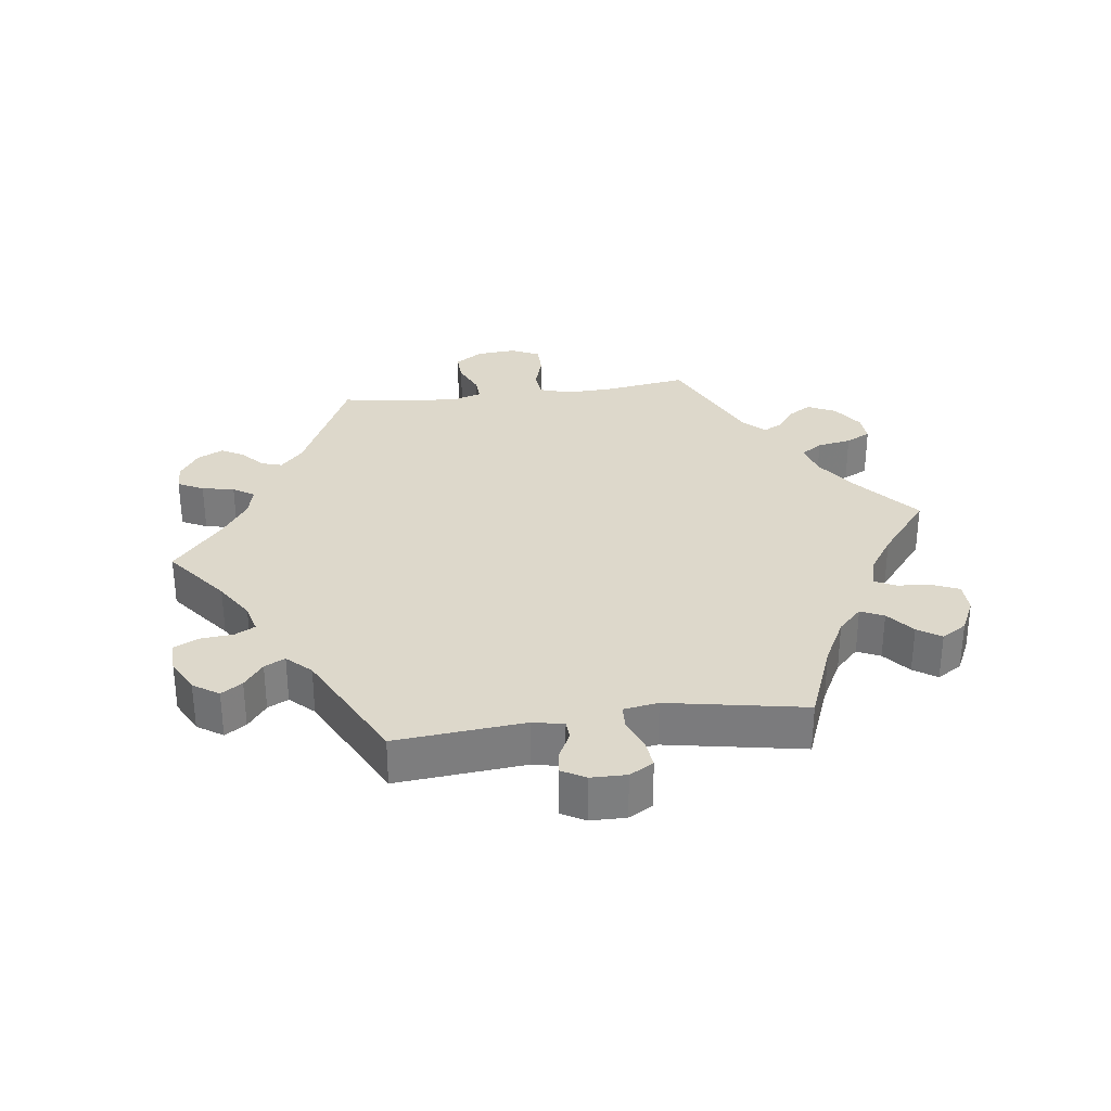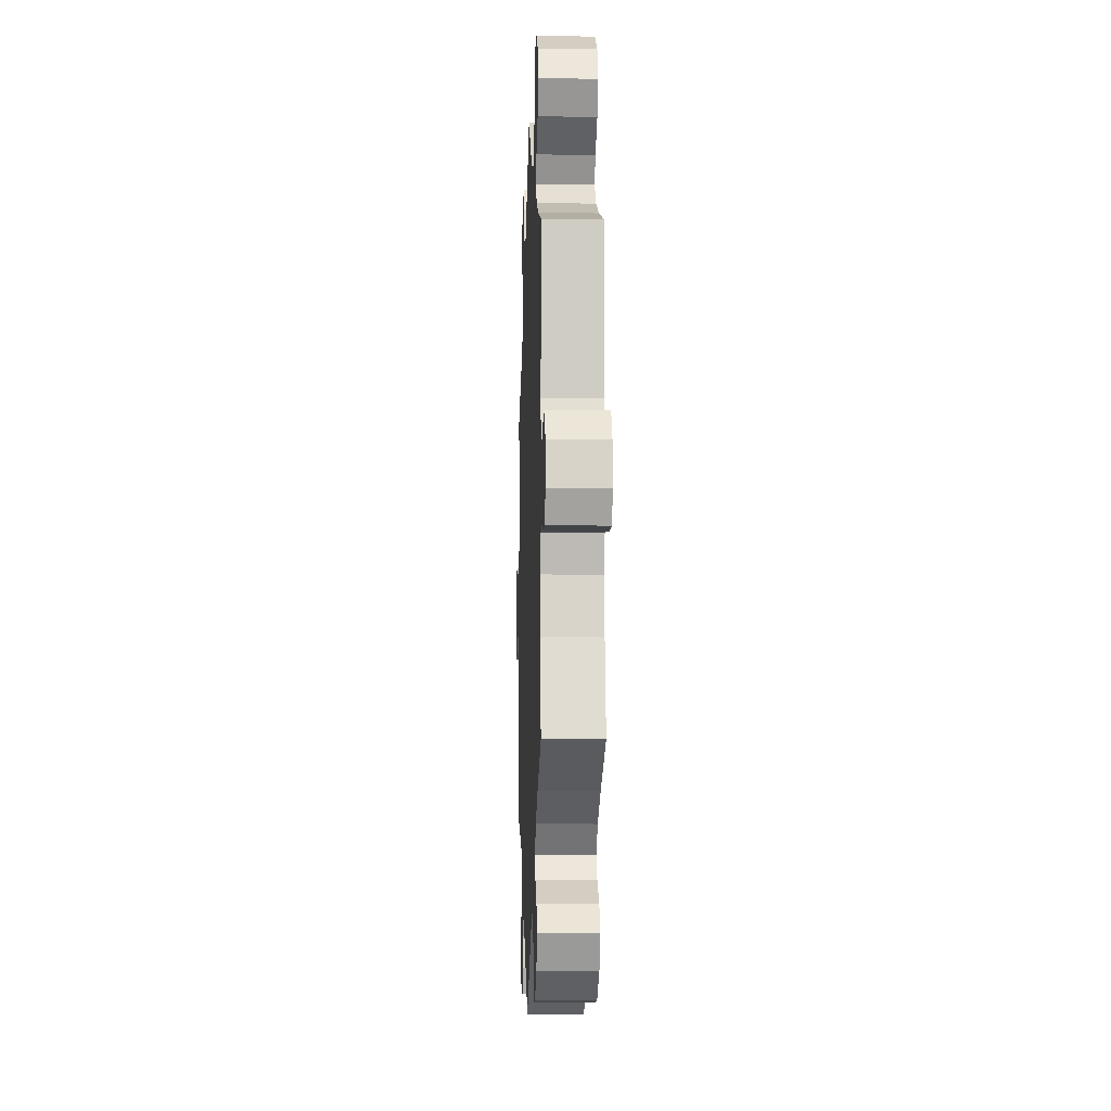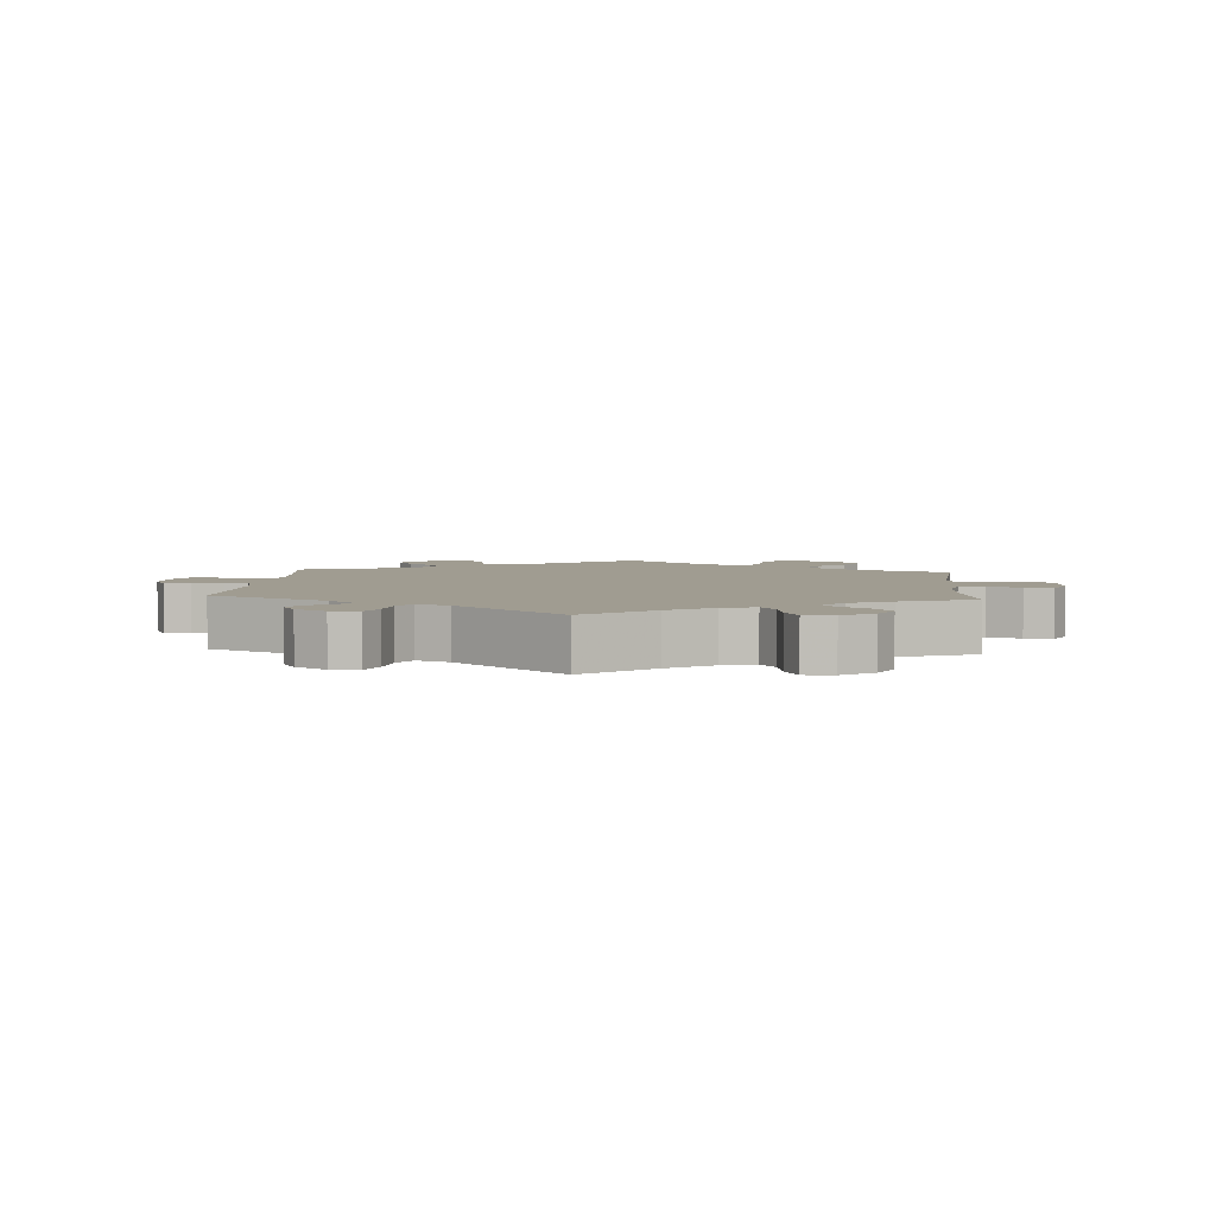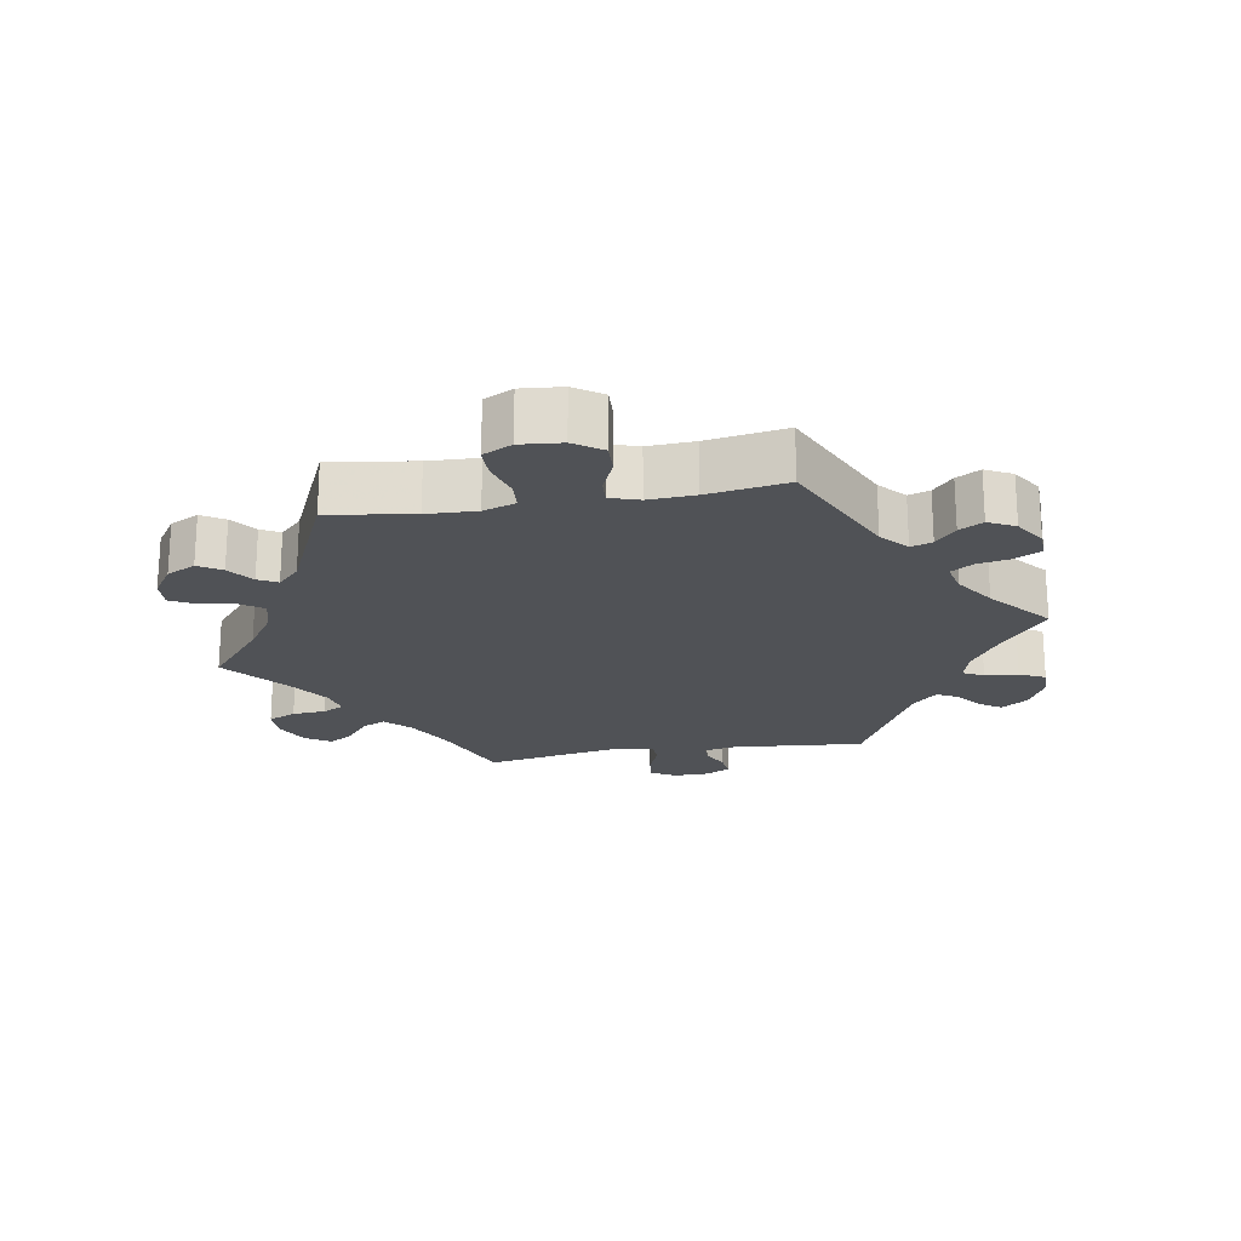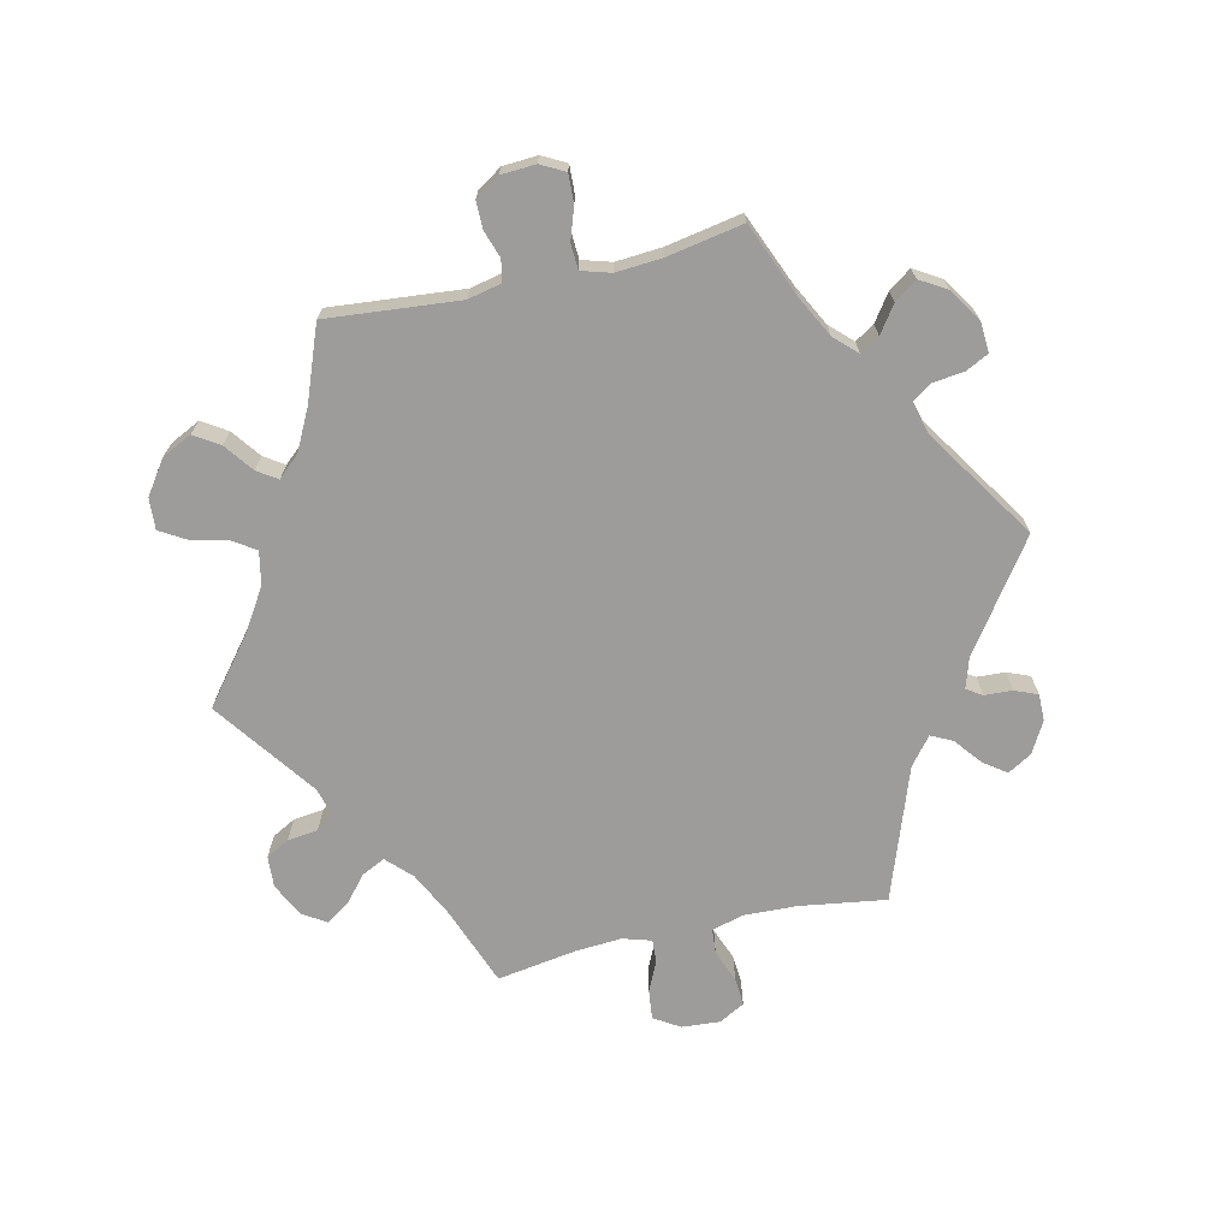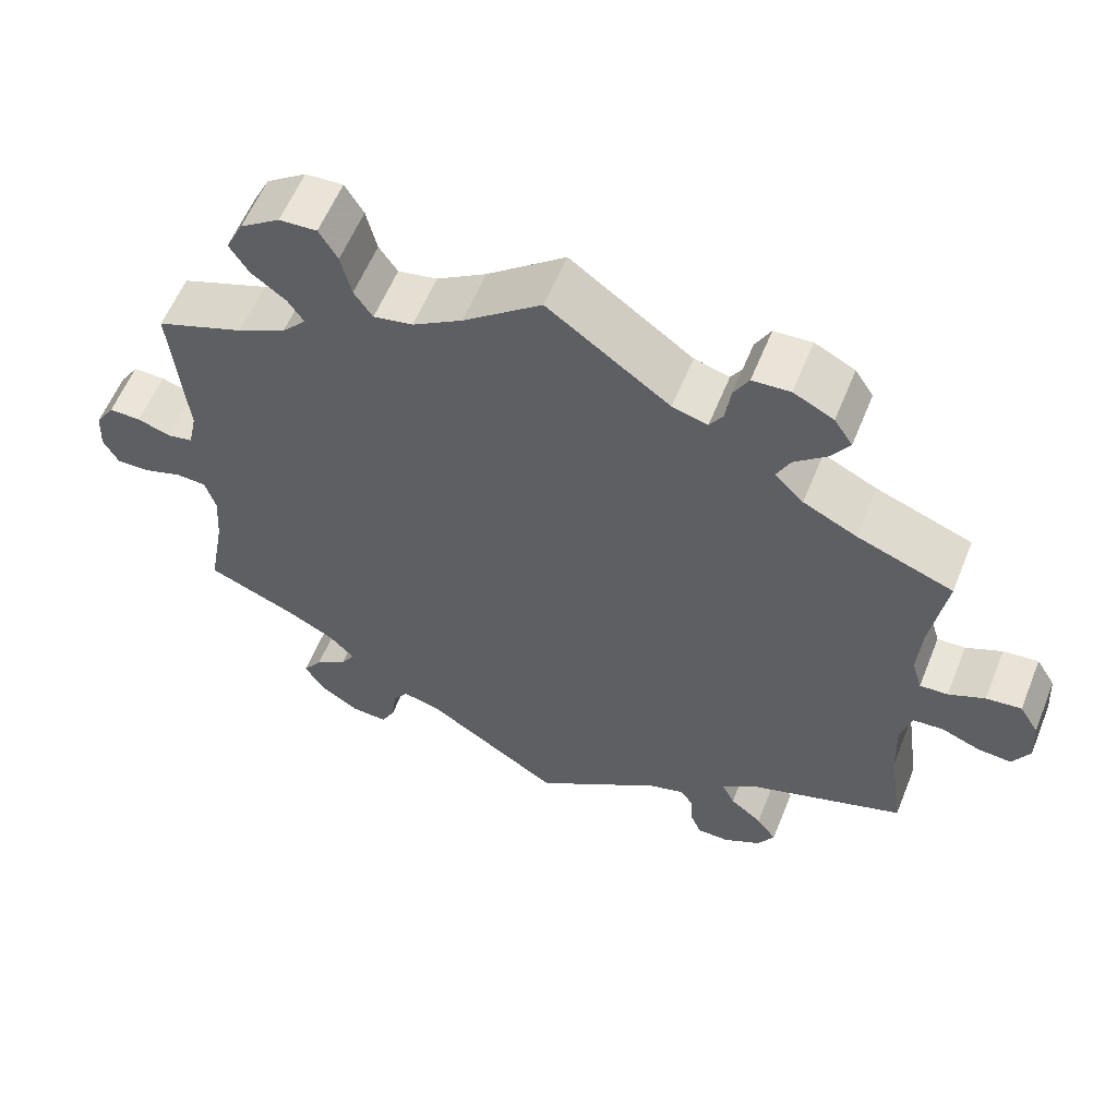
<metadata>
{"format":"obj","ext":"obj","renderer":"f3d","projection":"perspective","resolution":1024,"background":"white","views":[{"elev":31.1,"azim":-157.7,"up":"+Y"},{"elev":-10.0,"azim":87.8,"up":"+Z"},{"elev":4.3,"azim":-115.8,"up":"+Y"},{"elev":-20.9,"azim":39.5,"up":"+Y"},{"elev":-70.0,"azim":102.8,"up":"+Y"},{"elev":58.7,"azim":-158.0,"up":"+Z"}]}
</metadata>
<code>
v -0.482 0.07 -0.159
v -0.479 0.07 -0.081
v -0.492 0.07 -0.031
v -0.53 0.07 -0.028
v -0.579 0.07 -0.047
v -0.621 0.07 -0.05
v -0.642 0.07 -0.011
v -0.638 0.07 0.046
v -0.614 0.07 0.085
v -0.57 0.07 0.08
v -0.525 0.07 0.059
v -0.49 0.07 0.057
v -0.477 0.07 0.1
v -0.482 0.07 0.17
v -0.501 0.07 0.289
v -0.381 0.07 0.334
v -0.314 0.07 0.367
v -0.278 0.07 0.403
v -0.295 0.07 0.438
v -0.335 0.07 0.472
v -0.358 0.07 0.507
v -0.335 0.07 0.542
v -0.285 0.07 0.567
v -0.238 0.07 0.564
v -0.219 0.07 0.529
v -0.213 0.07 0.483
v -0.196 0.07 0.456
v -0.152 0.07 0.468
v 0 0.07 0.578
v 0.098 0.07 0.5
v 0.16 0.07 0.461
v 0.209 0.07 0.451
v 0.232 0.07 0.485
v 0.245 0.07 0.54
v 0.268 0.07 0.579
v 0.315 0.07 0.576
v 0.365 0.07 0.541
v 0.387 0.07 0.496
v 0.363 0.07 0.458
v 0.32 0.07 0.426
v 0.3 0.07 0.396
v 0.33 0.07 0.363
v 0.391 0.07 0.332
v 0.501 0.07 0.29
v 0.483 0.07 0.091
v 0.494 0.07 0.041
v 0.526 0.07 0.034
v 0.568 0.07 0.048
v 0.608 0.07 0.048
v 0.632 0.07 0.011
v 0.635 0.07 -0.041
v 0.616 0.07 -0.077
v 0.573 0.07 -0.075
v 0.526 0.07 -0.059
v 0.488 0.07 -0.061
v 0.475 0.07 -0.105
v 0.48 0.07 -0.174
v 0.501 0.07 -0.288
v 0.39 0.07 -0.334
v 0.329 0.07 -0.366
v 0.297 0.07 -0.399
v 0.315 0.07 -0.428
v 0.355 0.07 -0.456
v 0.379 0.07 -0.49
v 0.355 0.07 -0.53
v 0.306 0.07 -0.562
v 0.26 0.07 -0.565
v 0.243 0.07 -0.531
v 0.237 0.07 -0.484
v 0.218 0.07 -0.455
v 0.17 0.07 -0.467
v 0.001 0.07 -0.578
v -0.159 0.07 -0.466
v -0.204 0.07 -0.452
v -0.219 0.07 -0.475
v -0.221 0.07 -0.517
v -0.235 0.07 -0.551
v -0.275 0.07 -0.551
v -0.322 0.07 -0.525
v -0.343 0.07 -0.489
v -0.318 0.07 -0.455
v -0.278 0.07 -0.423
v -0.262 0.07 -0.391
v -0.303 0.07 -0.358
v -0.501 0.07 -0.288
v -0.482 0 -0.159
v -0.479 0 -0.081
v -0.492 0 -0.031
v -0.53 0 -0.028
v -0.579 0 -0.047
v -0.621 0 -0.05
v -0.642 0 -0.011
v -0.638 0 0.046
v -0.614 0 0.085
v -0.57 0 0.08
v -0.525 0 0.059
v -0.49 0 0.057
v -0.477 0 0.1
v -0.482 0 0.17
v -0.501 0 0.289
v -0.381 0 0.334
v -0.314 0 0.367
v -0.278 0 0.403
v -0.295 0 0.438
v -0.335 0 0.472
v -0.358 0 0.507
v -0.335 0 0.542
v -0.285 0 0.567
v -0.238 0 0.564
v -0.219 0 0.529
v -0.213 0 0.483
v -0.196 0 0.456
v -0.152 0 0.468
v 0 0 0.578
v 0.098 0 0.5
v 0.16 0 0.461
v 0.209 0 0.451
v 0.232 0 0.485
v 0.245 0 0.54
v 0.268 0 0.579
v 0.315 0 0.576
v 0.365 0 0.541
v 0.387 0 0.496
v 0.363 0 0.458
v 0.32 0 0.426
v 0.3 0 0.396
v 0.33 0 0.363
v 0.391 0 0.332
v 0.501 0 0.29
v 0.483 0 0.091
v 0.494 0 0.041
v 0.526 0 0.034
v 0.568 0 0.048
v 0.608 0 0.048
v 0.632 0 0.011
v 0.635 0 -0.041
v 0.616 0 -0.077
v 0.573 0 -0.075
v 0.526 0 -0.059
v 0.488 0 -0.061
v 0.475 0 -0.105
v 0.48 0 -0.174
v 0.501 0 -0.288
v 0.39 0 -0.334
v 0.329 0 -0.366
v 0.297 0 -0.399
v 0.315 0 -0.428
v 0.355 0 -0.456
v 0.379 0 -0.49
v 0.355 0 -0.53
v 0.306 0 -0.562
v 0.26 0 -0.565
v 0.243 0 -0.531
v 0.237 0 -0.484
v 0.218 0 -0.455
v 0.17 0 -0.467
v 0.001 0 -0.578
v -0.159 0 -0.466
v -0.204 0 -0.452
v -0.219 0 -0.475
v -0.221 0 -0.517
v -0.235 0 -0.551
v -0.275 0 -0.551
v -0.322 0 -0.525
v -0.343 0 -0.489
v -0.318 0 -0.455
v -0.278 0 -0.423
v -0.262 0 -0.391
v -0.303 0 -0.358
v -0.501 0 -0.288
f 84 85 1
f 83 84 1 2
f 79 80 81 82
f 79 82 83
f 78 79 83
f 75 76 77 78
f 74 75 78 83
f 73 74 83 2
f 71 72 73 2
f 66 67 68 69
f 66 69 70
f 65 66 70
f 62 63 64 65
f 61 62 65 70
f 60 61 70 71
f 57 58 59
f 56 57 59 60
f 55 56 60 71
f 51 52 53 54
f 51 54 55
f 50 51 55
f 47 48 49 50
f 47 50 55
f 46 47 55 71
f 43 44 45
f 42 43 45 46
f 41 42 46 71
f 37 38 39 40
f 37 40 41
f 36 37 41
f 33 34 35 36
f 32 33 36 41
f 31 32 41 71
f 28 29 30
f 27 28 30 31
f 23 24 25 26
f 23 26 27
f 22 23 27
f 19 20 21 22
f 18 19 22 27
f 17 18 27 31
f 14 15 16
f 13 14 16 17
f 12 13 17 31
f 8 9 10 11
f 8 11 12
f 7 8 12
f 4 5 6 7
f 3 4 7 12
f 12 31 71
f 2 3 12 71
f 86 170 169
f 87 86 169 168
f 167 166 165 164
f 168 167 164
f 168 164 163
f 163 162 161 160
f 168 163 160 159
f 87 168 159 158
f 87 158 157 156
f 154 153 152 151
f 155 154 151
f 155 151 150
f 150 149 148 147
f 155 150 147 146
f 156 155 146 145
f 144 143 142
f 145 144 142 141
f 156 145 141 140
f 139 138 137 136
f 140 139 136
f 140 136 135
f 135 134 133 132
f 140 135 132
f 156 140 132 131
f 130 129 128
f 131 130 128 127
f 156 131 127 126
f 125 124 123 122
f 126 125 122
f 126 122 121
f 121 120 119 118
f 126 121 118 117
f 156 126 117 116
f 115 114 113
f 116 115 113 112
f 111 110 109 108
f 112 111 108
f 112 108 107
f 107 106 105 104
f 112 107 104 103
f 116 112 103 102
f 101 100 99
f 102 101 99 98
f 116 102 98 97
f 96 95 94 93
f 97 96 93
f 97 93 92
f 92 91 90 89
f 97 92 89 88
f 156 116 97
f 156 97 88 87
f 1 86 87 2
f 2 87 88 3
f 3 88 89 4
f 4 89 90 5
f 5 90 91 6
f 6 91 92 7
f 7 92 93 8
f 8 93 94 9
f 9 94 95 10
f 10 95 96 11
f 11 96 97 12
f 12 97 98 13
f 13 98 99 14
f 14 99 100 15
f 15 100 101 16
f 16 101 102 17
f 17 102 103 18
f 18 103 104 19
f 19 104 105 20
f 20 105 106 21
f 21 106 107 22
f 22 107 108 23
f 23 108 109 24
f 24 109 110 25
f 25 110 111 26
f 26 111 112 27
f 27 112 113 28
f 28 113 114 29
f 29 114 115 30
f 30 115 116 31
f 31 116 117 32
f 32 117 118 33
f 33 118 119 34
f 34 119 120 35
f 35 120 121 36
f 36 121 122 37
f 37 122 123 38
f 38 123 124 39
f 39 124 125 40
f 40 125 126 41
f 41 126 127 42
f 42 127 128 43
f 43 128 129 44
f 44 129 130 45
f 45 130 131 46
f 46 131 132 47
f 47 132 133 48
f 48 133 134 49
f 49 134 135 50
f 50 135 136 51
f 51 136 137 52
f 52 137 138 53
f 53 138 139 54
f 54 139 140 55
f 55 140 141 56
f 56 141 142 57
f 57 142 143 58
f 58 143 144 59
f 59 144 145 60
f 60 145 146 61
f 61 146 147 62
f 62 147 148 63
f 63 148 149 64
f 64 149 150 65
f 65 150 151 66
f 66 151 152 67
f 67 152 153 68
f 68 153 154 69
f 69 154 155 70
f 70 155 156 71
f 71 156 157 72
f 72 157 158 73
f 73 158 159 74
f 74 159 160 75
f 75 160 161 76
f 76 161 162 77
f 77 162 163 78
f 78 163 164 79
f 79 164 165 80
f 80 165 166 81
f 81 166 167 82
f 82 167 168 83
f 83 168 169 84
f 84 169 170 85
f 85 170 86 1

</code>
